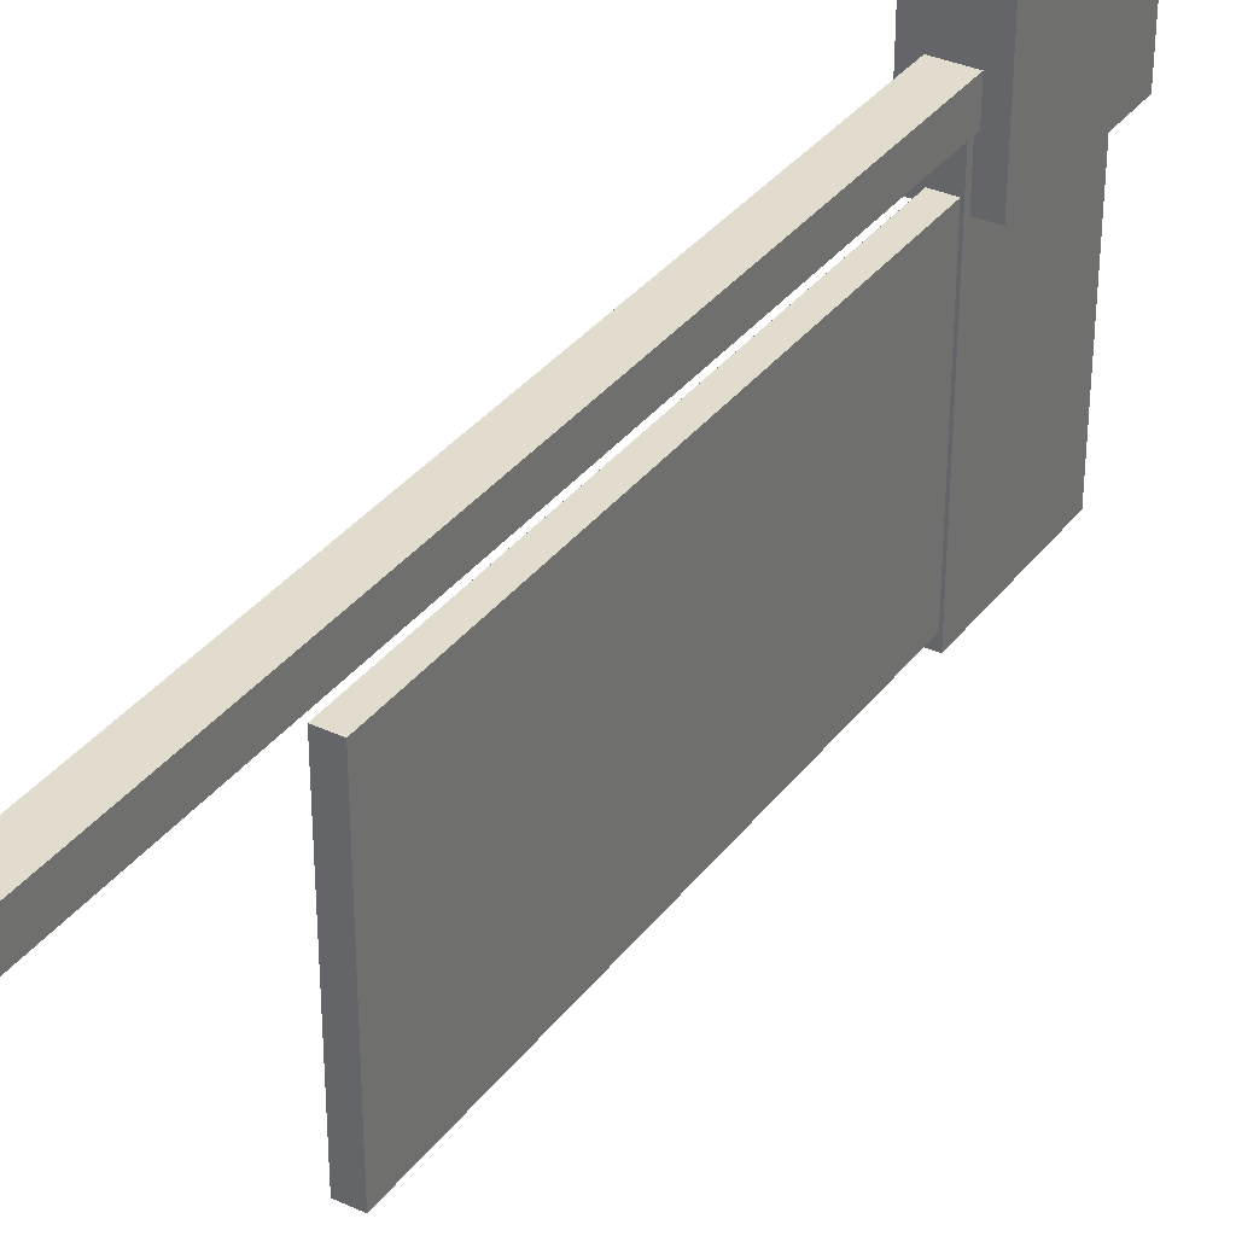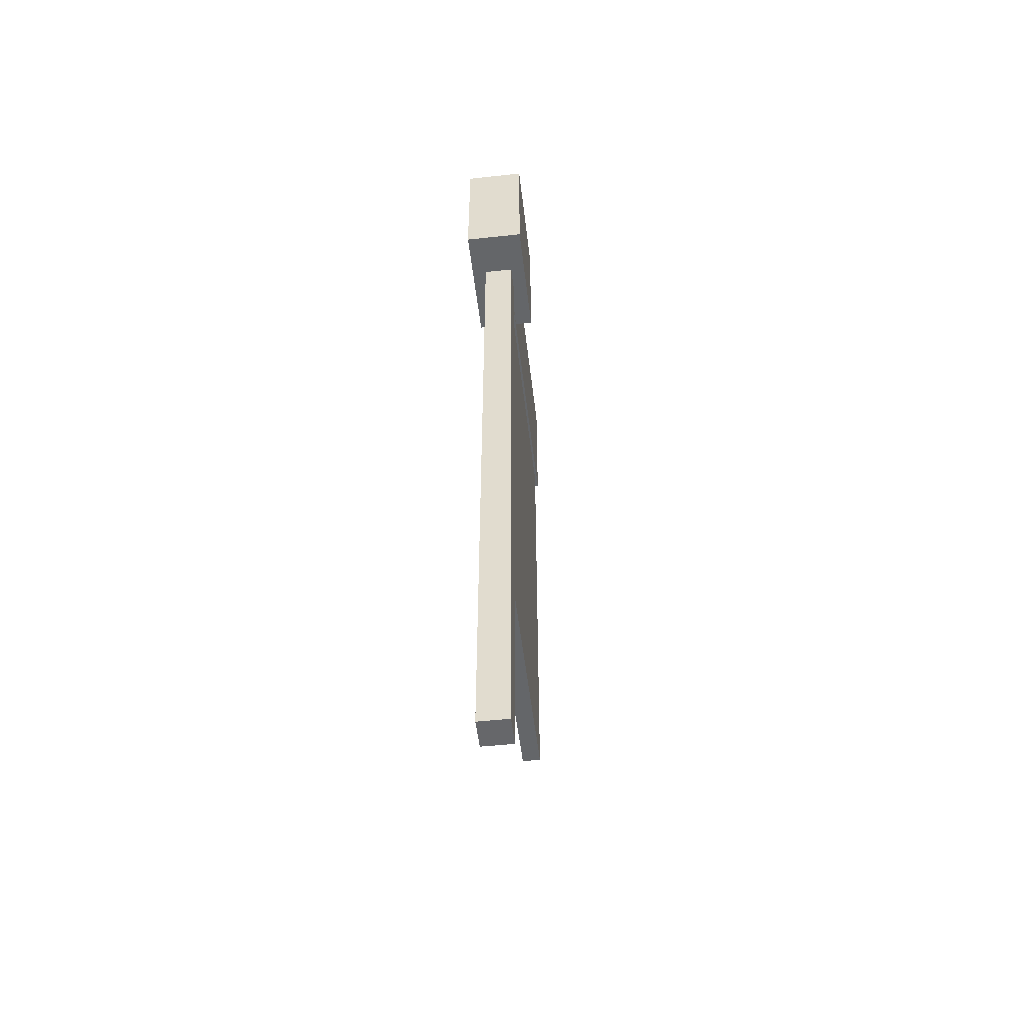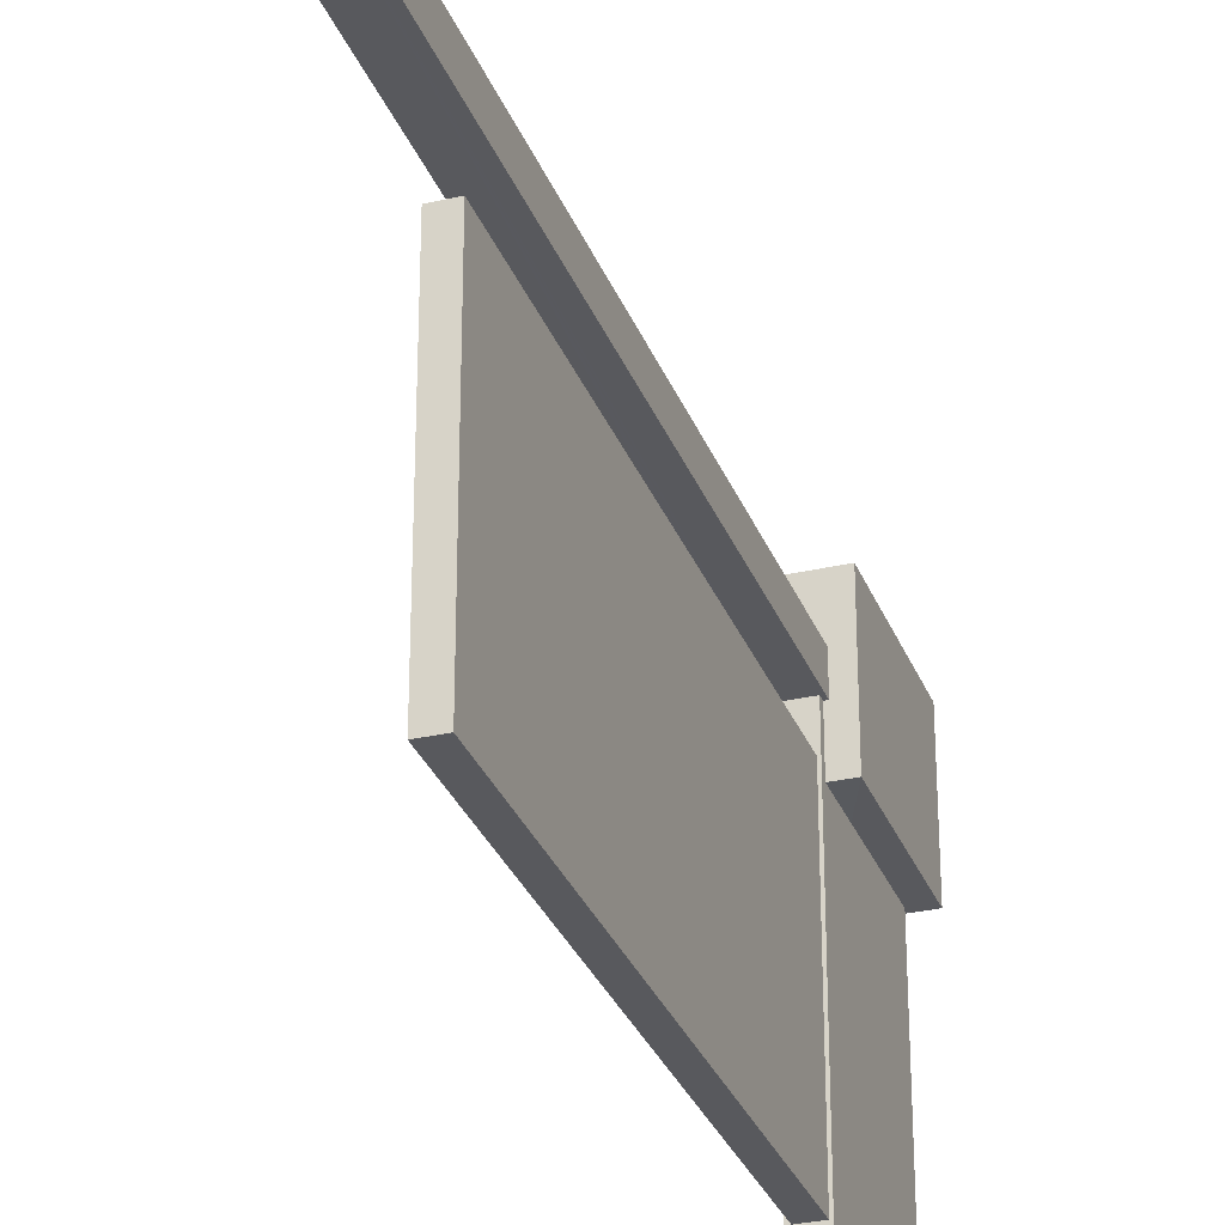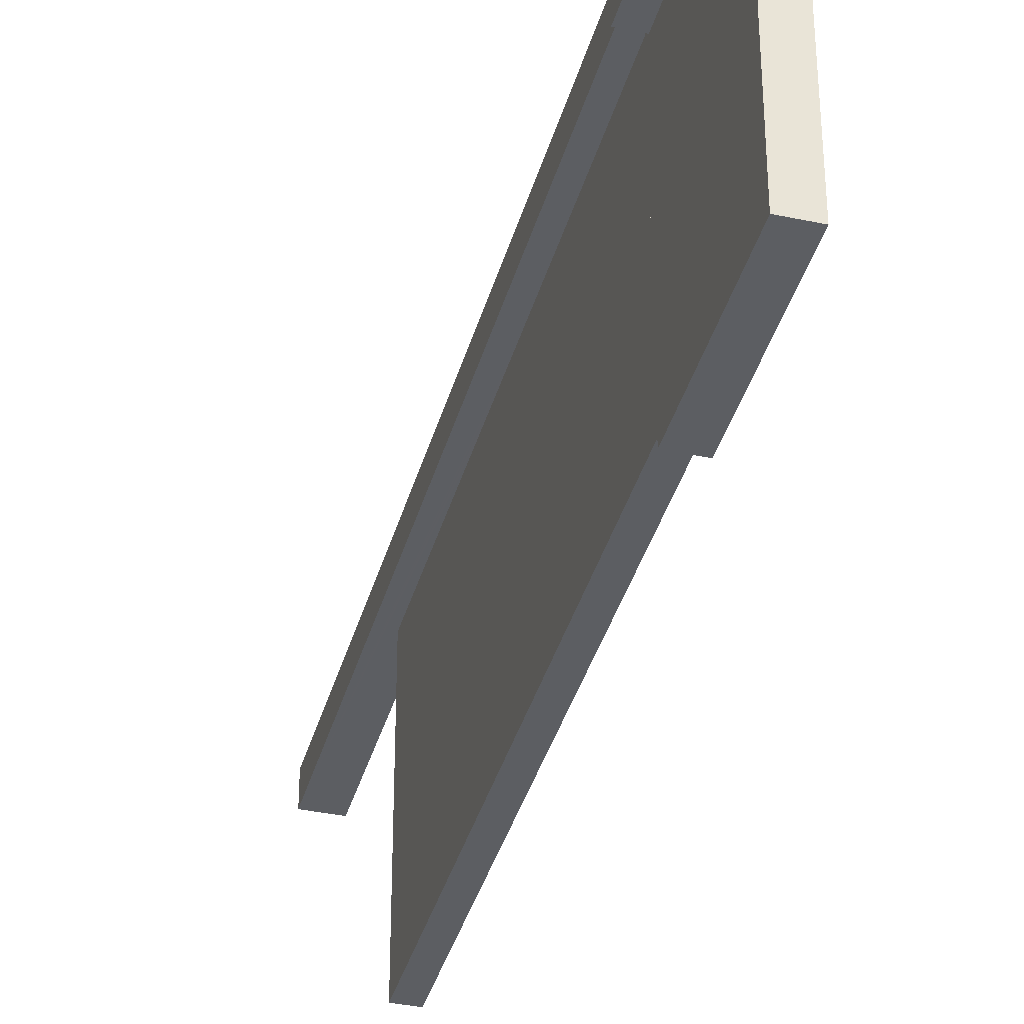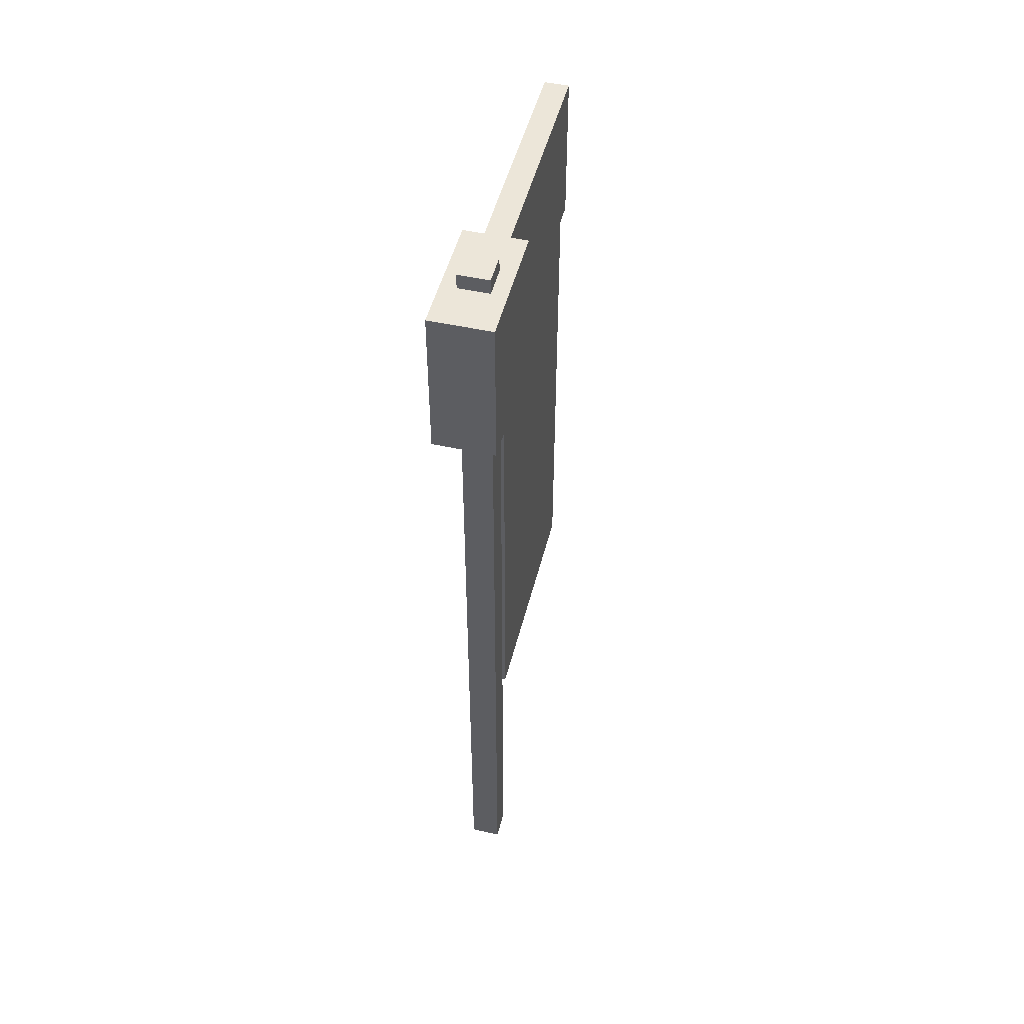
<metadata>
{"format":"obj","ext":"obj","renderer":"f3d","projection":"perspective","resolution":1024,"background":"white","views":[{"elev":34.6,"azim":31.8,"up":"+Z"},{"elev":-51.7,"azim":6.7,"up":"+Y"},{"elev":-30.2,"azim":18.7,"up":"+Z"},{"elev":-38.1,"azim":164.9,"up":"+Z"},{"elev":48.9,"azim":13.9,"up":"+Y"}]}
</metadata>
<code>
o Axe
v 0.05 2.25 0.04833
v 0.05 2.3 0.05
v 0.05 2.25 -0.05
v 0.05 1.75 -0.05
v 0.05 -0.7 -0.05
v 0.05 1.75 0.03167
v 0.05 2.3 0.05
v 0.05 2.3 -0.05
v 0.05 2.25 -0.05
v 0.05 2.25 0.05
v 0.05 2.3 0.05
v 0.05 2.25 0.04833
v 0.05 -0.7 -0.05
v 0.05 -0.7 0.05
v 0.05 1.75 0.05
v 0.05 1.75 0.03167
v 0.05 -0.7 -0.05
v 0.05 1.75 0.05
v 0.05 2.3 0.05
v -0.05 2.3 0.05
v -0.05 2.3 -0.05
v -0.05 2.3 -0.05
v 0.05 2.3 -0.05
v 0.05 2.3 0.05
v 0.05 1.75 0.05
v 0.05 -0.7 0.05
v -0.05 -0.7 0.05
v 0.04833 2.25 0.05
v 0.05 2.3 0.05
v 0.05 2.25 0.05
v 0.03167 1.75 0.05
v 0.05 1.75 0.05
v -0.05 -0.7 0.05
v -0.05 2.25 0.05
v -0.05 2.3 0.05
v 0.025 2.25 0.05
v -0.05 2.3 0.05
v 0.05 2.3 0.05
v 0.025 2.25 0.05
v 0.025 2.25 0.05
v 0.05 2.3 0.05
v 0.04833 2.25 0.05
v -0.025 1.75 0.05
v -0.05 -0.7 0.05
v -0.05 1.75 0.05
v 0.03167 1.75 0.05
v -0.05 -0.7 0.05
v -0.025 1.75 0.05
v -0.05 2.25 -0.04833
v -0.05 2.3 -0.05
v -0.05 2.25 0.05
v -0.05 1.75 0.05
v -0.05 -0.7 0.05
v -0.05 1.75 -0.03167
v -0.05 2.3 -0.05
v -0.05 2.3 0.05
v -0.05 2.25 0.05
v -0.05 2.25 -0.05
v -0.05 2.3 -0.05
v -0.05 2.25 -0.04833
v -0.05 -0.7 0.05
v -0.05 -0.7 -0.05
v -0.05 1.75 -0.05
v -0.05 1.75 -0.03167
v -0.05 -0.7 0.05
v -0.05 1.75 -0.05
v -0.05 -0.7 0.05
v 0.05 -0.7 0.05
v 0.05 -0.7 -0.05
v 0.05 -0.7 -0.05
v -0.05 -0.7 -0.05
v -0.05 -0.7 0.05
v 0.05 2.25 -0.05
v 0.05 2.3 -0.05
v -0.025 2.25 -0.05
v 0.05 2.3 -0.05
v -0.05 2.3 -0.05
v -0.025 2.25 -0.05
v -0.025 2.25 -0.05
v -0.05 2.3 -0.05
v -0.04833 2.25 -0.05
v 0.02521 1.73 -0.05
v 0.05 -0.7 -0.05
v 0.04 1.73 -0.05
v 0.05 -0.7 -0.05
v 0.05 1.75 -0.05
v 0.04 1.73 -0.05
v 0.04 1.73 -0.05
v 0.05 1.75 -0.05
v 0.04 1.75 -0.05
v -0.03099 1.73 -0.05
v 0.05 -0.7 -0.05
v 0.02521 1.73 -0.05
v -0.05 1.75 -0.05
v -0.05 -0.7 -0.05
v 0.05 -0.7 -0.05
v -0.04833 2.25 -0.05
v -0.05 2.3 -0.05
v -0.05 2.25 -0.05
v -0.04 1.75 -0.05
v -0.05 1.75 -0.05
v -0.04 1.73 -0.05
v -0.05 1.75 -0.05
v 0.05 -0.7 -0.05
v -0.04 1.73 -0.05
v -0.036 1.73 -0.05
v 0.05 -0.7 -0.05
v -0.03099 1.73 -0.05
v -0.04 1.73 -0.05
v 0.05 -0.7 -0.05
v -0.036 1.73 -0.05
g surface0
f 3 2 1
f 6 5 4
f 9 8 7
f 12 11 10
f 15 14 13
f 18 17 16
f 21 20 19
f 24 23 22
f 27 26 25
f 30 29 28
f 33 32 31
f 36 35 34
f 39 38 37
f 42 41 40
f 45 44 43
f 48 47 46
f 51 50 49
f 54 53 52
f 57 56 55
f 60 59 58
f 63 62 61
f 66 65 64
f 69 68 67
f 72 71 70
f 75 74 73
f 78 77 76
f 81 80 79
f 84 83 82
f 87 86 85
f 90 89 88
f 93 92 91
f 96 95 94
f 99 98 97
f 102 101 100
f 105 104 103
f 108 107 106
f 111 110 109
v 0.1 2.25 0.2
v 0.1 2.25 -0.2
v 0.1 1.75 -0.2
v 0.1 1.75 -0.2
v 0.1 1.75 0.2
v 0.1 2.25 0.2
v 0.1 2.25 0.2
v -0.1 2.25 0.2
v -0.05 2.25 0.05
v -0.1 2.25 0.2
v -0.1 2.25 -0.2
v -0.05 2.25 0.05
v 0.025 2.25 0.05
v 0.1 2.25 0.2
v -0.05 2.25 0.05
v -0.05 2.25 -0.05
v -0.05 2.25 -0.04833
v -0.05 2.25 0.05
v -0.05 2.25 -0.05
v -0.05 2.25 -0.04833
v -0.05 2.25 0.05
v -0.05 2.25 0.05
v -0.1 2.25 -0.2
v -0.05 2.25 -0.05
v -0.04833 2.25 -0.05
v -0.1 2.25 -0.2
v -0.025 2.25 -0.05
v -0.05 2.25 -0.05
v -0.1 2.25 -0.2
v -0.04833 2.25 -0.05
v -0.1 2.25 -0.2
v 0.1 2.25 -0.2
v 0.05 2.25 -0.05
v 0.1 2.25 -0.2
v 0.1 2.25 0.2
v 0.05 2.25 -0.05
v 0.05 2.25 0.05
v 0.05 2.25 0.04833
v 0.05 2.25 -0.05
v 0.05 2.25 -0.05
v 0.1 2.25 0.2
v 0.05 2.25 0.05
v 0.05 2.25 0.05
v 0.1 2.25 0.2
v 0.04833 2.25 0.05
v 0.04833 2.25 0.05
v 0.1 2.25 0.2
v 0.025 2.25 0.05
v 0.05 2.25 -0.05
v -0.025 2.25 -0.05
v -0.1 2.25 -0.2
v 0.1 2.25 0.2
v 0.1 1.75 0.2
v -0.1 1.75 0.2
v -0.1 1.75 0.2
v -0.1 2.25 0.2
v 0.1 2.25 0.2
v -0.1 2.25 -0.2
v -0.1 2.25 0.2
v -0.1 1.75 0.2
v -0.1 1.75 0.2
v -0.1 1.75 -0.2
v -0.1 2.25 -0.2
v 0.1 1.75 0.2
v 0.1 1.75 -0.2
v 0.05 1.75 -0.05
v 0.04 1.75 -0.05
v 0.05 1.75 -0.05
v 0.04 1.75 -0.08
v 0.05 1.75 -0.05
v 0.1 1.75 -0.2
v 0.04 1.75 -0.08
v 0.1 1.75 0.2
v 0.05 1.75 -0.05
v 0.05 1.75 0.03167
v -0.1 1.75 0.2
v 0.1 1.75 0.2
v 0.05 1.75 0.05
v 0.1 1.75 0.2
v 0.05 1.75 0.03167
v 0.05 1.75 0.05
v 0.03167 1.75 0.05
v -0.1 1.75 0.2
v 0.05 1.75 0.05
v -0.025 1.75 0.05
v -0.1 1.75 0.2
v 0.03167 1.75 0.05
v -0.1 1.75 -0.2
v -0.1 1.75 0.2
v -0.05 1.75 0.05
v -0.05 1.75 0.05
v -0.1 1.75 0.2
v -0.025 1.75 0.05
v -0.1 1.75 -0.2
v -0.05 1.75 0.05
v -0.05 1.75 -0.03167
v -0.04 1.75 -0.2
v -0.1 1.75 -0.2
v -0.05 1.75 -0.05
v 0.04 1.75 -0.14
v 0.1 1.75 -0.2
v 0.04 1.75 -0.2
v -0.04 1.75 -0.06
v -0.04 1.75 -0.2
v -0.05 1.75 -0.05
v -0.1 1.75 -0.2
v -0.05 1.75 -0.03167
v -0.05 1.75 -0.05
v 0.04 1.75 -0.08
v 0.1 1.75 -0.2
v 0.04 1.75 -0.1316
v 0.04 1.75 -0.1316
v 0.1 1.75 -0.2
v 0.04 1.75 -0.14
v -0.04 1.75 -0.06
v -0.05 1.75 -0.05
v -0.04 1.75 -0.05
v 0.1 1.75 -0.2
v 0.1 2.25 -0.2
v 0.04 2.23 -0.2
v 0.1 2.25 -0.2
v -0.1 2.25 -0.2
v 0.04 2.23 -0.2
v 0.04 1.9 -0.2
v 0.1 1.75 -0.2
v 0.04 2.13 -0.2
v 0.1 1.75 -0.2
v 0.04 2.23 -0.2
v 0.04 2.13 -0.2
v 0.024 2.23 -0.2
v 0.04 2.23 -0.2
v -0.1 2.25 -0.2
v -0.1 2.25 -0.2
v -0.04 2.23 -0.2
v 0.024 2.23 -0.2
v -0.04 2.1 -0.2
v -0.04 2.23 -0.2
v -0.1 2.25 -0.2
v 0.04 1.75 -0.2
v 0.1 1.75 -0.2
v 0.04 1.9 -0.2
v -0.1 2.25 -0.2
v -0.1 1.75 -0.2
v -0.04 1.83 -0.2
v -0.04 1.83 -0.2
v -0.1 1.75 -0.2
v -0.04 1.75 -0.2
v -0.04 2.1 -0.2
v -0.1 2.25 -0.2
v -0.04 1.83 -0.2
v 0.04 2.23 -0.2
v 0.04 2.23 -1
v 0.04 1.73 -1
v 0.04 2.23 -0.2
v 0.04 1.73 -1
v 0.04 2.13 -0.2
v 0.04 1.75 -0.08
v 0.04 1.73 -1
v 0.04 1.73 -0.05
v 0.04 1.73 -0.05
v 0.04 1.75 -0.05
v 0.04 1.75 -0.08
v 0.04 1.75 -0.14
v 0.04 1.75 -0.2
v 0.04 1.73 -1
v 0.04 1.75 -0.1316
v 0.04 1.75 -0.14
v 0.04 1.73 -1
v 0.04 1.73 -1
v 0.04 1.75 -0.08
v 0.04 1.75 -0.1316
v 0.04 2.13 -0.2
v 0.04 1.73 -1
v 0.04 1.9 -0.2
v 0.04 1.73 -1
v 0.04 1.75 -0.2
v 0.04 1.9 -0.2
v -0.04 2.23 -0.2
v -0.04 2.23 -1
v 0.024 2.23 -0.2
v 0.024 2.23 -0.2
v -0.04 2.23 -1
v 0.04 2.23 -0.2
v -0.04 2.23 -1
v 0.04 2.23 -1
v 0.04 2.23 -0.2
v -0.04 2.1 -0.2
v -0.04 2.23 -1
v -0.04 2.23 -0.2
v -0.04 1.83 -0.2
v -0.04 2.23 -1
v -0.04 2.1 -0.2
v -0.04 1.75 -0.06
v -0.04 1.75 -0.05
v -0.04 1.73 -0.05
v -0.04 1.73 -0.05
v -0.04 1.73 -1
v -0.04 1.75 -0.06
v -0.04 1.73 -1
v -0.04 2.23 -1
v -0.04 1.75 -0.2
v -0.04 1.75 -0.06
v -0.04 1.73 -1
v -0.04 1.75 -0.2
v -0.04 1.75 -0.2
v -0.04 2.23 -1
v -0.04 1.83 -0.2
v 0.04 1.73 -0.05
v 0.04 1.73 -1
v 0.03269 1.73 -0.2364
v 0.03269 1.73 -0.2364
v 0.04 1.73 -1
v 0.03269 1.73 -0.5304
v 0.02521 1.73 -0.05
v 0.04 1.73 -0.05
v 0.03269 1.73 -0.1607
v 0.04 1.73 -0.05
v 0.03269 1.73 -0.2364
v 0.03269 1.73 -0.1607
v 0.03269 1.73 -0.1607
v 0.02701 1.73 -0.1607
v 0.02521 1.73 -0.05
v 0.03269 1.73 -0.9021
v 0.04 1.73 -1
v 0.03269 1.73 -0.9086
v -0.02731 1.73 -0.1607
v -0.036 1.73 -0.05
v -0.03099 1.73 -0.05
v -0.02731 1.73 -0.1607
v -0.03099 1.73 -0.05
v -0.02272 1.73 -0.1607
v 0.03269 1.73 -0.5304
v 0.04 1.73 -1
v 0.03269 1.73 -0.9021
v -0.03099 1.73 -0.05
v 0.02521 1.73 -0.05
v 0.02701 1.73 -0.1607
v 0.02701 1.73 -0.1607
v -0.02272 1.73 -0.1607
v -0.03099 1.73 -0.05
v 0.03269 1.73 -0.9086
v 0.04 1.73 -1
v 0.03269 1.73 -0.9132
v -0.02731 1.73 -0.2007
v -0.04 1.73 -0.05
v -0.02731 1.73 -0.1607
v -0.04 1.73 -0.05
v -0.036 1.73 -0.05
v -0.02731 1.73 -0.1607
v 0.04 1.73 -1
v -0.04 1.73 -1
v 0.03269 1.73 -0.9607
v 0.03269 1.73 -0.9132
v 0.04 1.73 -1
v 0.03269 1.73 -0.9607
v -0.04 1.73 -1
v -0.04 1.73 -0.05
v -0.02731 1.73 -0.8851
v -0.02731 1.73 -0.2007
v -0.02731 1.73 -0.8851
v -0.04 1.73 -0.05
v -0.02164 1.73 -0.9607
v 0.03269 1.73 -0.9607
v -0.04 1.73 -1
v -0.04 1.73 -1
v -0.02731 1.73 -0.9607
v -0.02164 1.73 -0.9607
v -0.04 1.73 -1
v -0.02731 1.73 -0.8851
v -0.02731 1.73 -0.9607
v 0.04 1.73 -1
v 0.04 2.23 -1
v -0.04 2.23 -1
v -0.04 2.23 -1
v -0.04 1.73 -1
v 0.04 1.73 -1
v 0.03269 1.73 -0.5304
v 0.03269 0.1 -0.9607
v 0.03269 1.73 -0.2364
v 0.03269 0.1 -0.9607
v 0.03269 1.73 -0.5304
v 0.03269 1.73 -0.9021
v 0.03269 0.1 -0.9607
v 0.03269 1.73 -0.9021
v 0.03269 1.73 -0.9086
v 0.03269 1.73 -0.9607
v 0.03269 0.1 -0.9607
v 0.03269 1.73 -0.9132
v 0.03269 0.1 -0.9607
v 0.03269 1.73 -0.9086
v 0.03269 1.73 -0.9132
v 0.03269 1.73 -0.2364
v 0.03269 0.1 -0.9607
v 0.03269 1.73 -0.1607
v 0.03269 0.1 -0.9607
v 0.03269 0.1 -0.1607
v 0.03269 1.73 -0.1607
v 0.03269 1.73 -0.1607
v 0.03269 0.1 -0.1607
v 0.02701 1.73 -0.1607
v 0.03269 0.1 -0.1607
v -0.02731 0.1 -0.1607
v 0.02701 1.73 -0.1607
v 0.02701 1.73 -0.1607
v -0.02731 0.1 -0.1607
v -0.02272 1.73 -0.1607
v -0.02272 1.73 -0.1607
v -0.02731 0.1 -0.1607
v -0.02714 1.73 -0.1607
v -0.02731 1.73 -0.1607
v -0.02731 0.1 -0.1607
v -0.02731 1.73 -0.2007
v -0.02731 1.73 -0.2007
v -0.02731 0.1 -0.1607
v -0.02731 1.73 -0.8851
v -0.02731 1.73 -0.8851
v -0.02731 0.1 -0.1607
v -0.02731 1.73 -0.9607
v -0.02731 0.1 -0.1607
v -0.02731 0.1 -0.9607
v -0.02731 1.73 -0.9607
v -0.02731 0.1 -0.1607
v 0.03269 0.1 -0.1607
v 0.03269 0.1 -0.9607
v 0.03269 0.1 -0.9607
v -0.02731 0.1 -0.9607
v -0.02731 0.1 -0.1607
v -0.02164 1.73 -0.9607
v 0.03269 0.1 -0.9607
v 0.03269 1.73 -0.9607
v -0.02731 1.73 -0.9607
v -0.02731 0.1 -0.9607
v 0.03269 0.1 -0.9607
v -0.02731 1.73 -0.9607
v 0.03269 0.1 -0.9607
v -0.02164 1.73 -0.9607
g surface1
f 114 113 112
f 117 116 115
f 120 119 118
f 123 122 121
f 126 125 124
f 129 128 127
f 132 131 130
f 135 134 133
f 138 137 136
f 141 140 139
f 144 143 142
f 147 146 145
f 150 149 148
f 153 152 151
f 156 155 154
f 159 158 157
f 162 161 160
f 165 164 163
f 168 167 166
f 171 170 169
f 174 173 172
f 177 176 175
f 180 179 178
f 183 182 181
f 186 185 184
f 189 188 187
f 192 191 190
f 195 194 193
f 198 197 196
f 201 200 199
f 204 203 202
f 207 206 205
f 210 209 208
f 213 212 211
f 216 215 214
f 219 218 217
f 222 221 220
f 225 224 223
f 228 227 226
f 231 230 229
f 234 233 232
f 237 236 235
f 240 239 238
f 243 242 241
f 246 245 244
f 249 248 247
f 252 251 250
f 255 254 253
f 258 257 256
f 261 260 259
f 264 263 262
f 267 266 265
f 270 269 268
f 273 272 271
f 276 275 274
f 279 278 277
f 282 281 280
f 285 284 283
f 288 287 286
f 291 290 289
f 294 293 292
f 297 296 295
f 300 299 298
f 303 302 301
f 306 305 304
f 309 308 307
f 312 311 310
f 315 314 313
f 318 317 316
f 321 320 319
f 324 323 322
f 327 326 325
f 330 329 328
f 333 332 331
f 336 335 334
f 339 338 337
f 342 341 340
f 345 344 343
f 348 347 346
f 351 350 349
f 354 353 352
f 357 356 355
f 360 359 358
f 363 362 361
f 366 365 364
f 369 368 367
f 372 371 370
f 375 374 373
f 378 377 376
f 381 380 379
f 384 383 382
f 387 386 385
f 390 389 388
f 393 392 391
f 396 395 394
f 399 398 397
f 402 401 400
f 405 404 403
f 408 407 406
f 411 410 409
f 414 413 412
f 417 416 415
f 420 419 418
f 423 422 421
f 426 425 424
f 429 428 427
f 432 431 430
f 435 434 433
f 438 437 436
f 441 440 439
f 444 443 442
f 447 446 445

</code>
